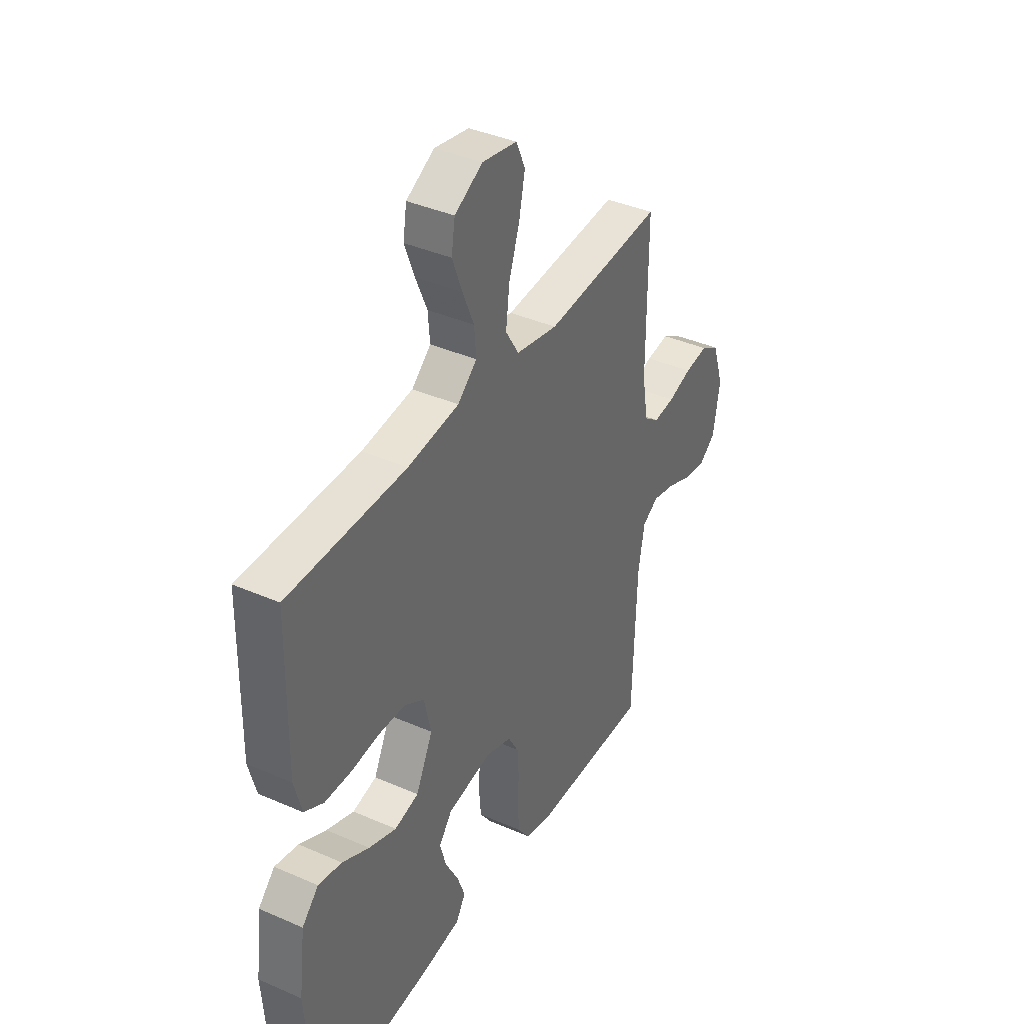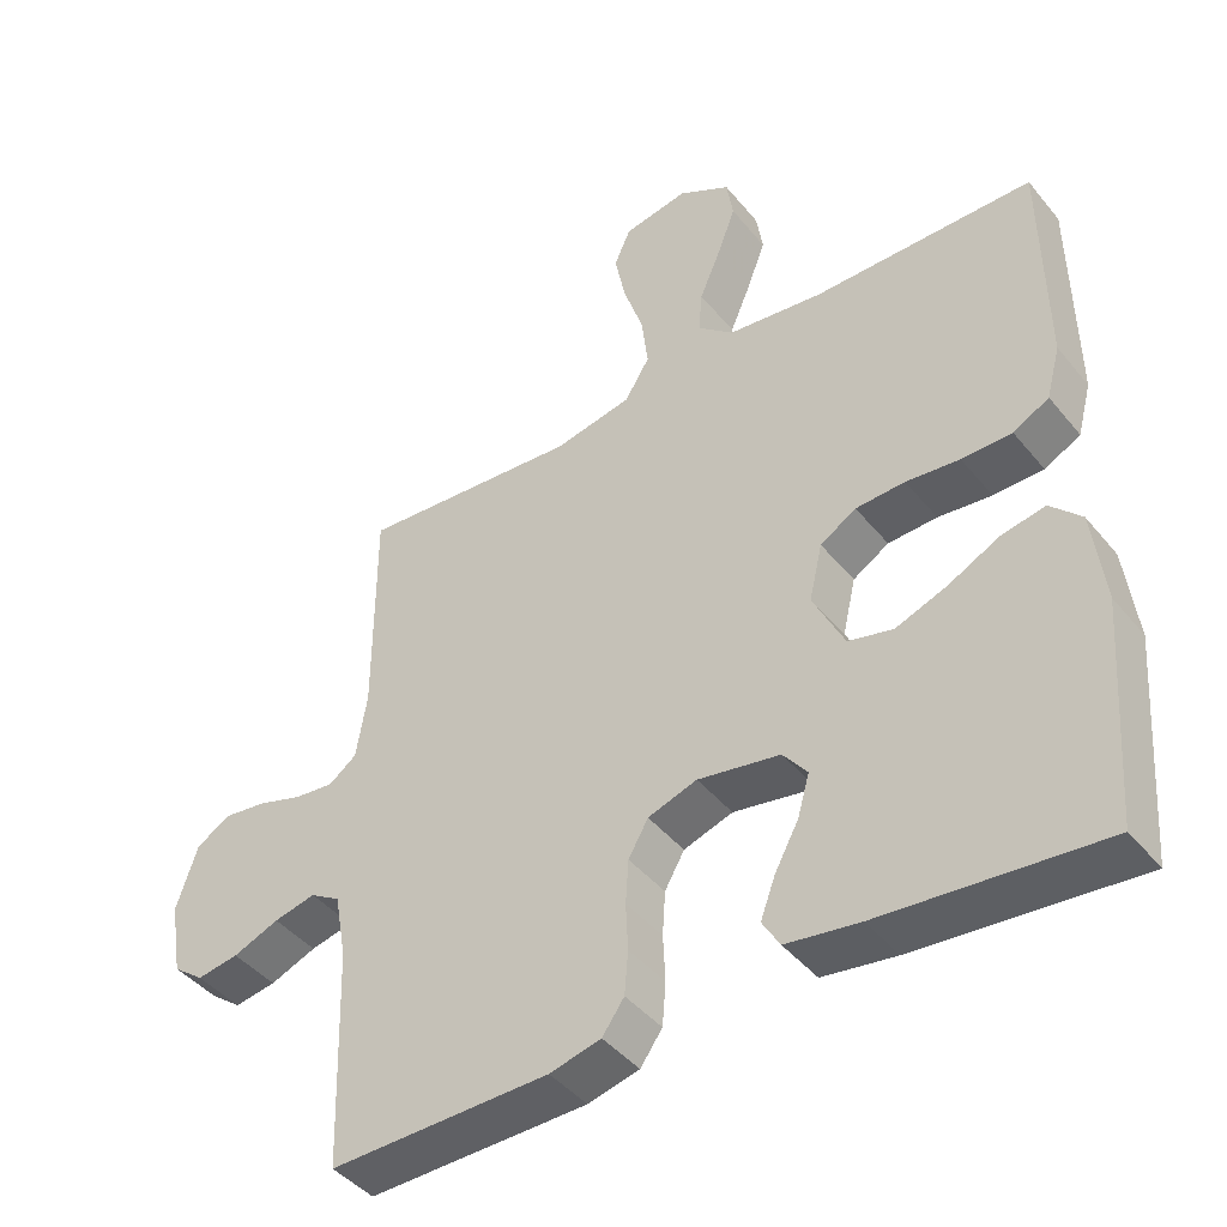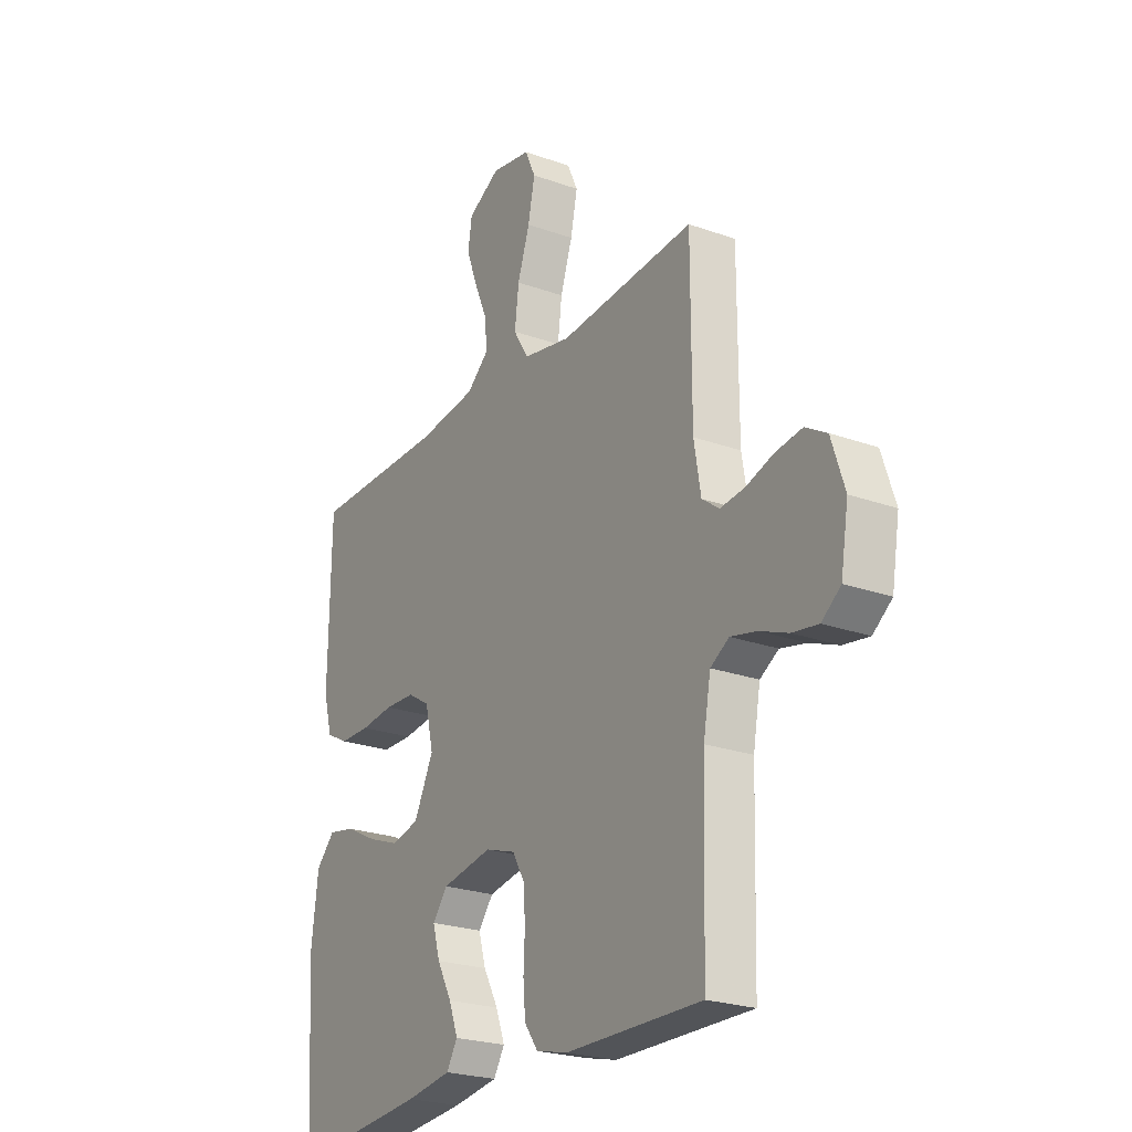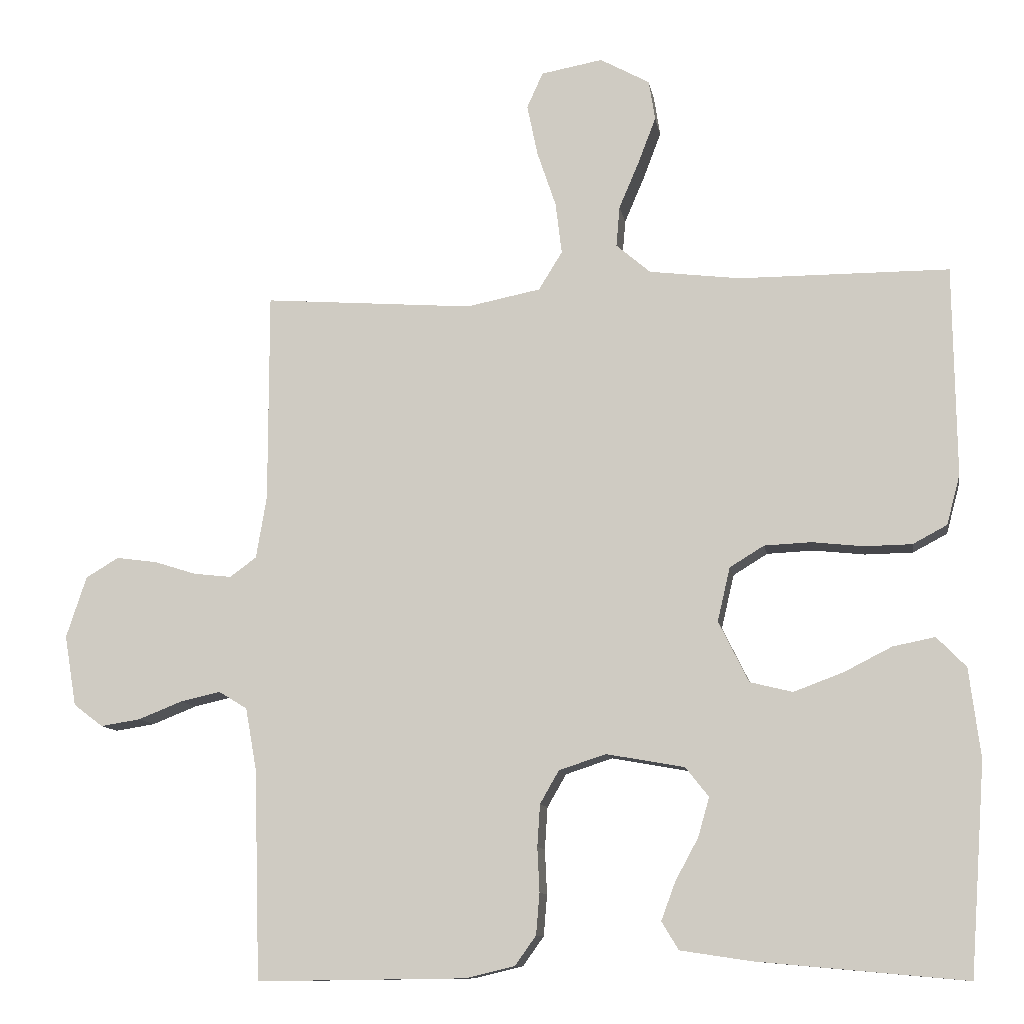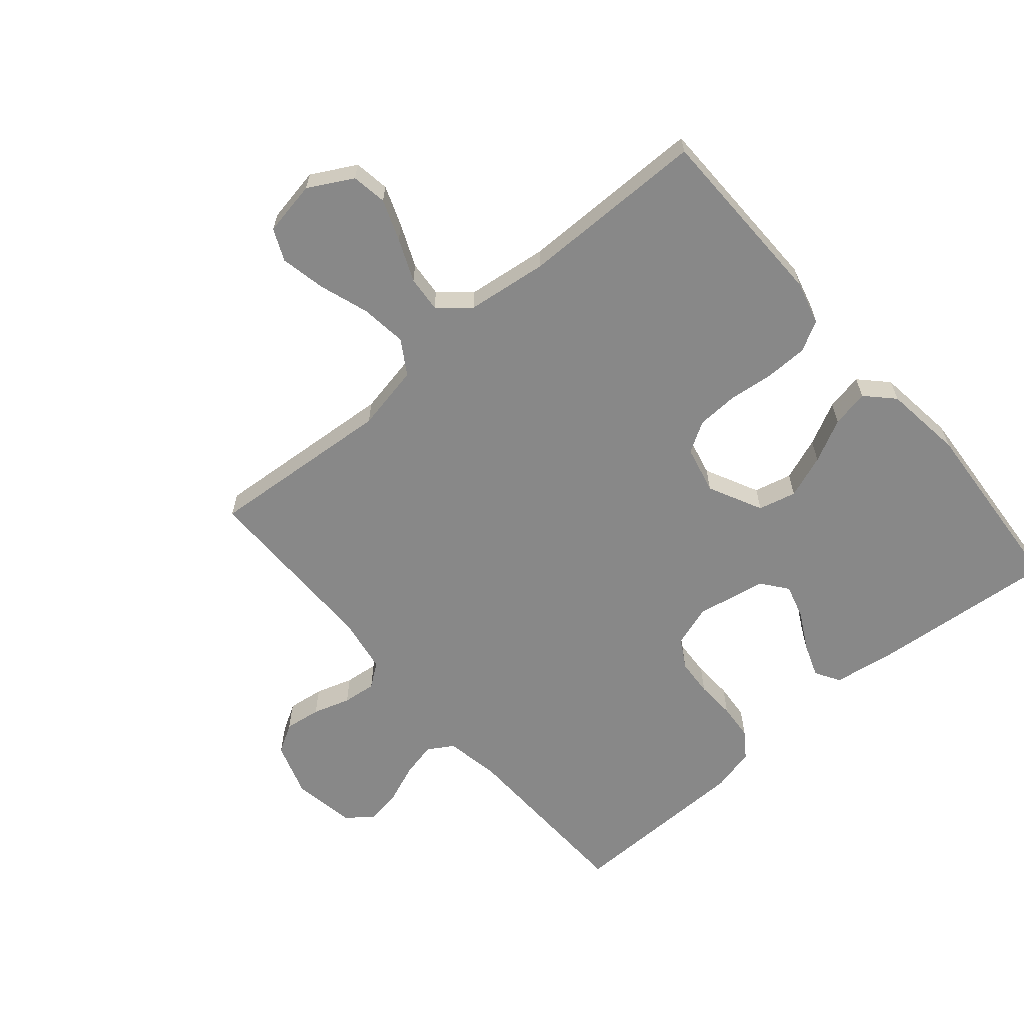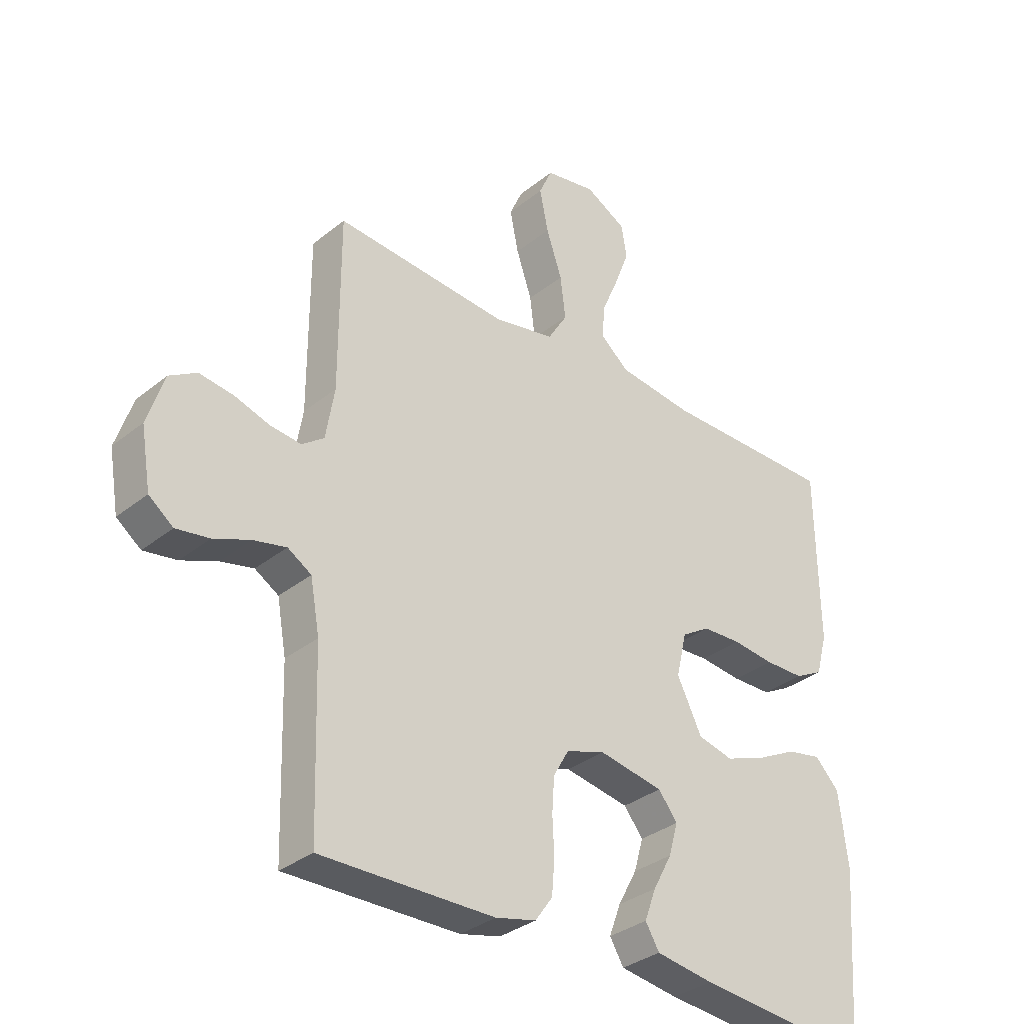
<metadata>
{"format":"obj","ext":"obj","renderer":"f3d","projection":"perspective","resolution":1024,"background":"white","views":[{"elev":38.9,"azim":118.8,"up":"+Z"},{"elev":-43.4,"azim":36.1,"up":"+Z"},{"elev":-23.9,"azim":-120.9,"up":"+Z"},{"elev":-10.7,"azim":9.5,"up":"+Z"},{"elev":-62.8,"azim":40.5,"up":"+Y"},{"elev":-33.2,"azim":-42.3,"up":"+Z"}]}
</metadata>
<code>
v 0.5 0.07 -0.5
v 0.2 0.07 -0.473
v 0.1 0.07 -0.458
v 0.076 0.07 -0.418
v 0.096 0.07 -0.364
v 0.129 0.07 -0.303
v 0.145 0.07 -0.247
v 0.112 0.07 -0.205
v 0 0.07 -0.185
v -0.067 0.07 -0.207
v -0.094 0.07 -0.254
v -0.098 0.07 -0.314
v -0.095 0.07 -0.378
v -0.1 0.07 -0.437
v -0.13 0.07 -0.479
v -0.2 0.07 -0.496
v -0.5 0.07 -0.5
v -0.509 0.07 -0.2
v -0.525 0.07 -0.111
v -0.566 0.07 -0.086
v -0.623 0.07 -0.099
v -0.686 0.07 -0.124
v -0.743 0.07 -0.133
v -0.785 0.07 -0.101
v -0.802 0.07 0
v -0.773 0.07 0.088
v -0.726 0.07 0.116
v -0.667 0.07 0.108
v -0.607 0.07 0.089
v -0.553 0.07 0.083
v -0.515 0.07 0.111
v -0.5 0.07 0.2
v -0.5 0.07 0.5
v -0.2 0.07 0.477
v -0.094 0.07 0.498
v -0.06 0.07 0.553
v -0.069 0.07 0.627
v -0.096 0.07 0.707
v -0.111 0.07 0.78
v -0.088 0.07 0.831
v 0 0.07 0.847
v 0.071 0.07 0.808
v 0.08 0.07 0.751
v 0.055 0.07 0.685
v 0.026 0.07 0.617
v 0.021 0.07 0.559
v 0.07 0.07 0.517
v 0.2 0.07 0.501
v 0.5 0.07 0.5
v 0.504 0.07 0.2
v 0.485 0.07 0.129
v 0.436 0.07 0.103
v 0.368 0.07 0.102
v 0.295 0.07 0.11
v 0.228 0.07 0.107
v 0.179 0.07 0.077
v 0.161 0.07 0
v 0.204 0.07 -0.087
v 0.265 0.07 -0.102
v 0.335 0.07 -0.076
v 0.404 0.07 -0.041
v 0.464 0.07 -0.029
v 0.506 0.07 -0.072
v 0.522 0.07 -0.2
v 0.5 0 -0.5
v 0.2 0 -0.473
v 0.1 0 -0.458
v 0.076 0 -0.418
v 0.096 0 -0.364
v 0.129 0 -0.303
v 0.145 0 -0.247
v 0.112 0 -0.205
v 0 0 -0.185
v -0.067 0 -0.207
v -0.094 0 -0.254
v -0.098 0 -0.314
v -0.095 0 -0.378
v -0.1 0 -0.437
v -0.13 0 -0.479
v -0.2 0 -0.496
v -0.5 0 -0.5
v -0.509 0 -0.2
v -0.525 0 -0.111
v -0.566 0 -0.086
v -0.623 0 -0.099
v -0.686 0 -0.124
v -0.743 0 -0.133
v -0.785 0 -0.101
v -0.802 0 0
v -0.773 0 0.088
v -0.726 0 0.116
v -0.667 0 0.108
v -0.607 0 0.089
v -0.553 0 0.083
v -0.515 0 0.111
v -0.5 0 0.2
v -0.5 0 0.5
v -0.2 0 0.477
v -0.094 0 0.498
v -0.06 0 0.553
v -0.069 0 0.627
v -0.096 0 0.707
v -0.111 0 0.78
v -0.088 0 0.831
v 0 0 0.847
v 0.071 0 0.808
v 0.08 0 0.751
v 0.055 0 0.685
v 0.026 0 0.617
v 0.021 0 0.559
v 0.07 0 0.517
v 0.2 0 0.501
v 0.5 0 0.5
v 0.504 0 0.2
v 0.485 0 0.129
v 0.436 0 0.103
v 0.368 0 0.102
v 0.295 0 0.11
v 0.228 0 0.107
v 0.179 0 0.077
v 0.161 0 0
v 0.204 0 -0.087
v 0.265 0 -0.102
v 0.335 0 -0.076
v 0.404 0 -0.041
v 0.464 0 -0.029
v 0.506 0 -0.072
v 0.522 0 -0.2
f 4 5 6
f 3 4 6
f 2 3 6
f 1 2 6
f 64 1 6
f 63 64 6
f 62 63 6
f 61 62 6
f 60 61 6
f 59 60 6 7
f 58 59 7 8
f 57 58 8 9
f 56 57 9 10
f 52 53 54
f 51 52 54
f 50 51 54
f 49 50 54
f 48 49 54
f 47 48 54 55
f 46 47 55 56
f 43 44 45
f 42 43 45
f 41 42 45
f 40 41 45
f 39 40 45
f 38 39 45
f 37 38 45
f 36 37 45 46
f 46 56 10
f 36 46 10
f 35 36 10
f 32 33 34
f 35 10 11
f 34 35 11
f 32 34 11
f 31 32 11
f 27 28 29
f 26 27 29
f 25 26 29
f 24 25 29
f 23 24 29
f 22 23 29
f 21 22 29
f 20 21 29 30
f 31 11 12
f 30 31 12
f 20 30 12
f 19 20 12
f 16 17 18
f 16 18 19
f 15 16 19
f 14 15 19
f 13 14 19
f 12 13 19
f 70 69 68
f 70 68 67
f 70 67 66
f 70 66 65
f 70 65 128
f 70 128 127
f 70 127 126
f 70 126 125
f 70 125 124
f 71 70 124 123
f 72 71 123 122
f 73 72 122 121
f 74 73 121 120
f 118 117 116
f 118 116 115
f 118 115 114
f 118 114 113
f 118 113 112
f 119 118 112 111
f 120 119 111 110
f 109 108 107
f 109 107 106
f 109 106 105
f 109 105 104
f 109 104 103
f 109 103 102
f 109 102 101
f 110 109 101 100
f 74 120 110
f 74 110 100
f 74 100 99
f 98 97 96
f 75 74 99
f 75 99 98
f 75 98 96
f 75 96 95
f 93 92 91
f 93 91 90
f 93 90 89
f 93 89 88
f 93 88 87
f 93 87 86
f 93 86 85
f 94 93 85 84
f 76 75 95
f 76 95 94
f 76 94 84
f 76 84 83
f 82 81 80
f 83 82 80
f 83 80 79
f 83 79 78
f 83 78 77
f 83 77 76
f 1 65 66 2
f 2 66 67 3
f 3 67 68 4
f 4 68 69 5
f 5 69 70 6
f 6 70 71 7
f 7 71 72 8
f 8 72 73 9
f 9 73 74 10
f 10 74 75 11
f 11 75 76 12
f 12 76 77 13
f 13 77 78 14
f 14 78 79 15
f 15 79 80 16
f 16 80 81 17
f 17 81 82 18
f 18 82 83 19
f 19 83 84 20
f 20 84 85 21
f 21 85 86 22
f 22 86 87 23
f 23 87 88 24
f 24 88 89 25
f 25 89 90 26
f 26 90 91 27
f 27 91 92 28
f 28 92 93 29
f 29 93 94 30
f 30 94 95 31
f 31 95 96 32
f 32 96 97 33
f 33 97 98 34
f 34 98 99 35
f 35 99 100 36
f 36 100 101 37
f 37 101 102 38
f 38 102 103 39
f 39 103 104 40
f 40 104 105 41
f 41 105 106 42
f 42 106 107 43
f 43 107 108 44
f 44 108 109 45
f 45 109 110 46
f 46 110 111 47
f 47 111 112 48
f 48 112 113 49
f 49 113 114 50
f 50 114 115 51
f 51 115 116 52
f 52 116 117 53
f 53 117 118 54
f 54 118 119 55
f 55 119 120 56
f 56 120 121 57
f 57 121 122 58
f 58 122 123 59
f 59 123 124 60
f 60 124 125 61
f 61 125 126 62
f 62 126 127 63
f 63 127 128 64
f 64 128 65 1

</code>
